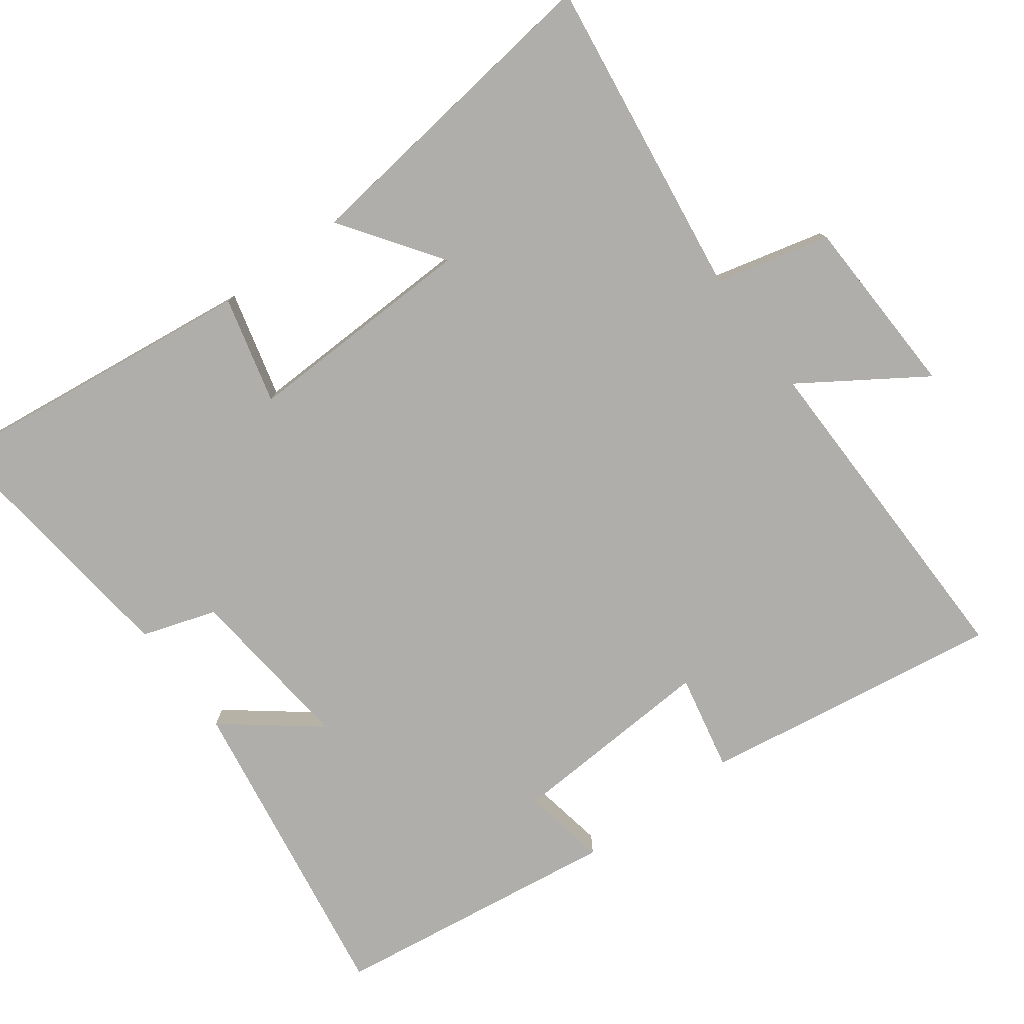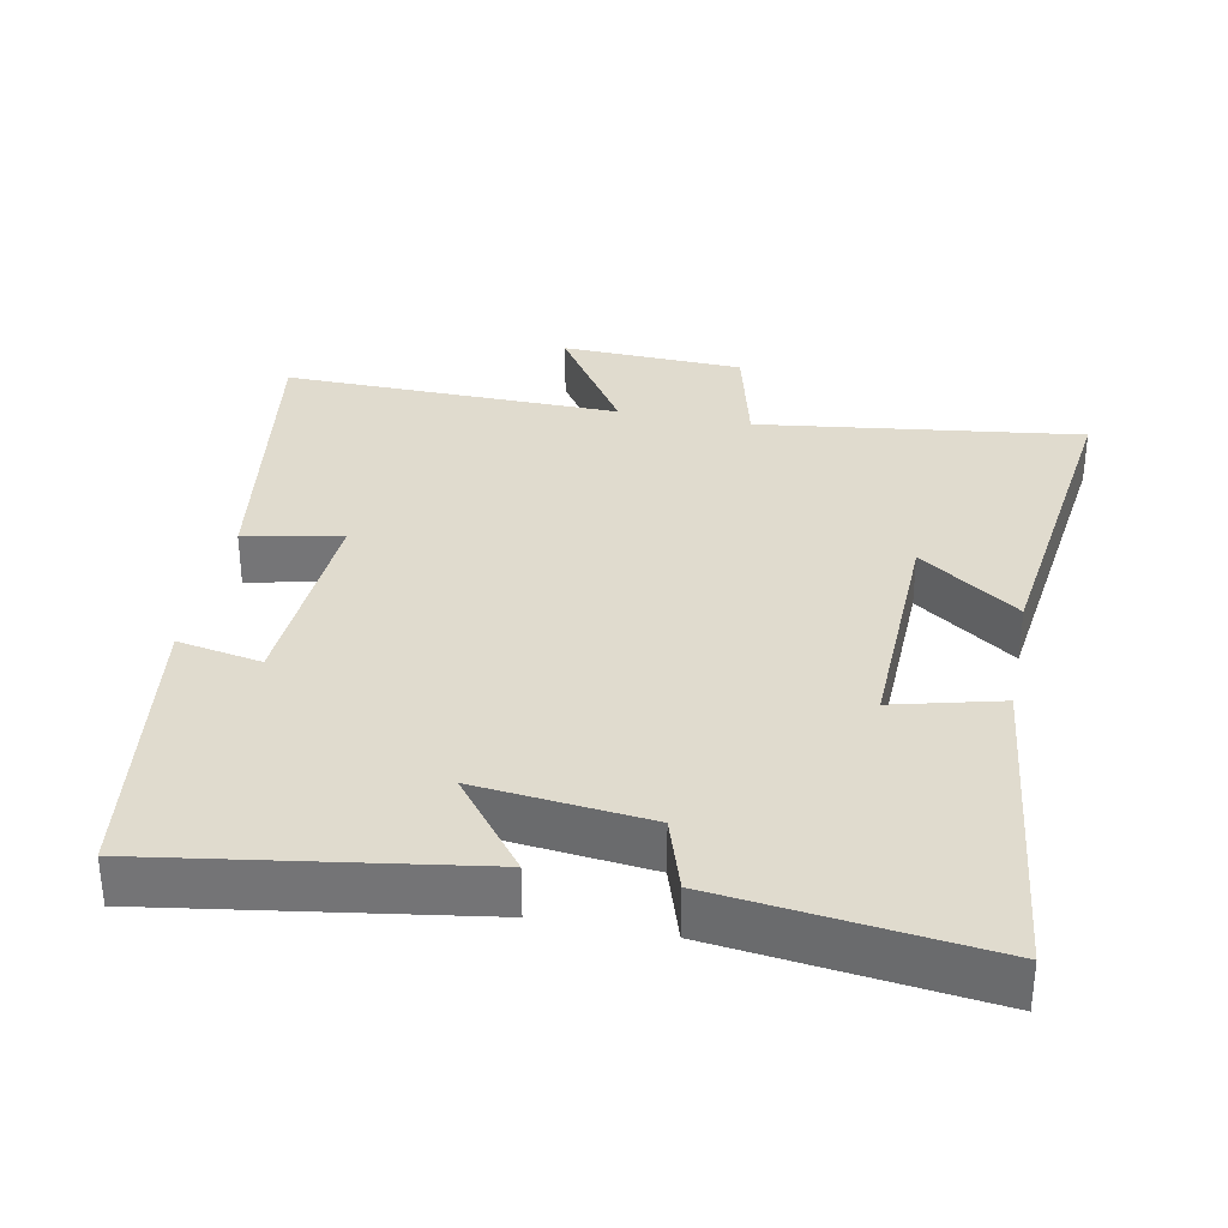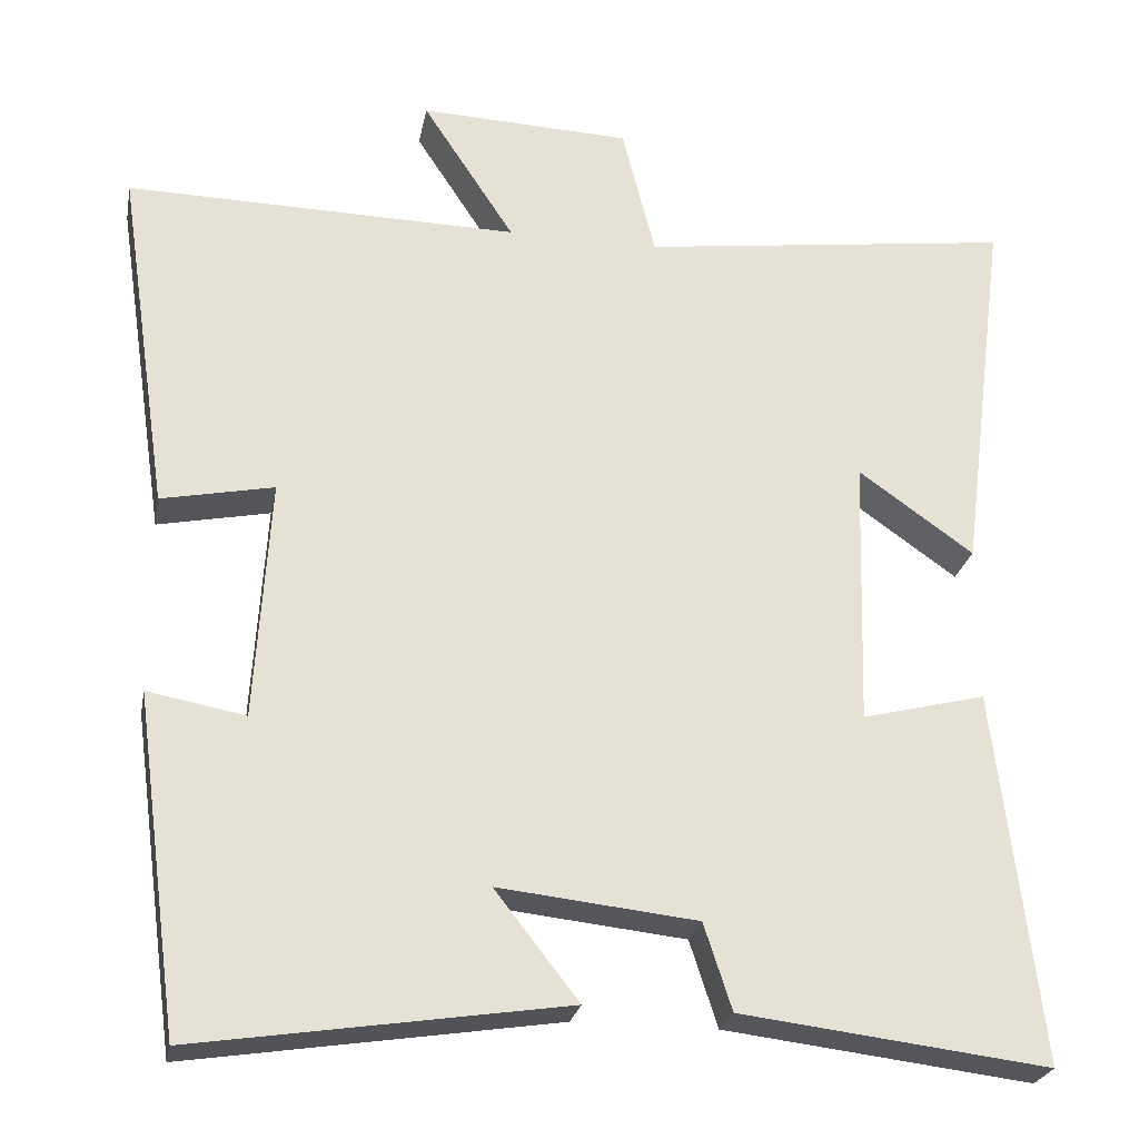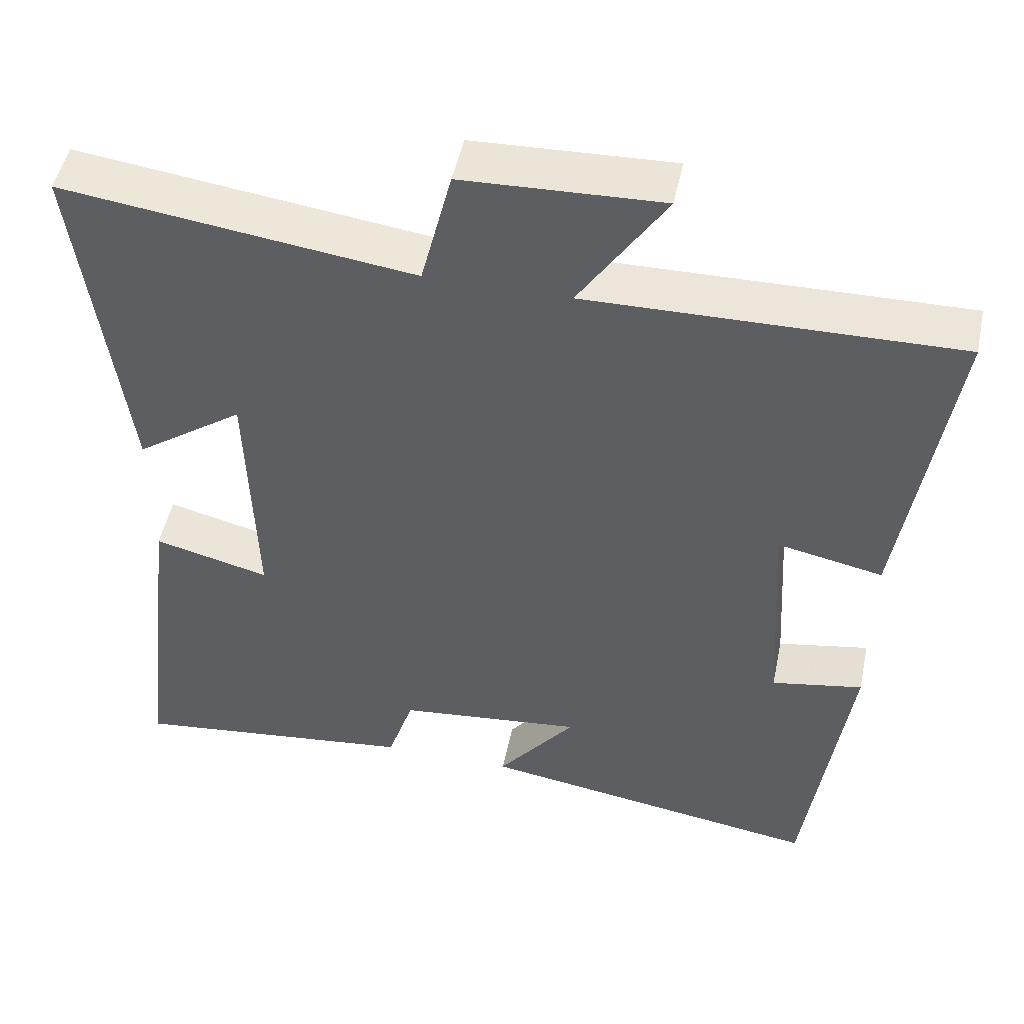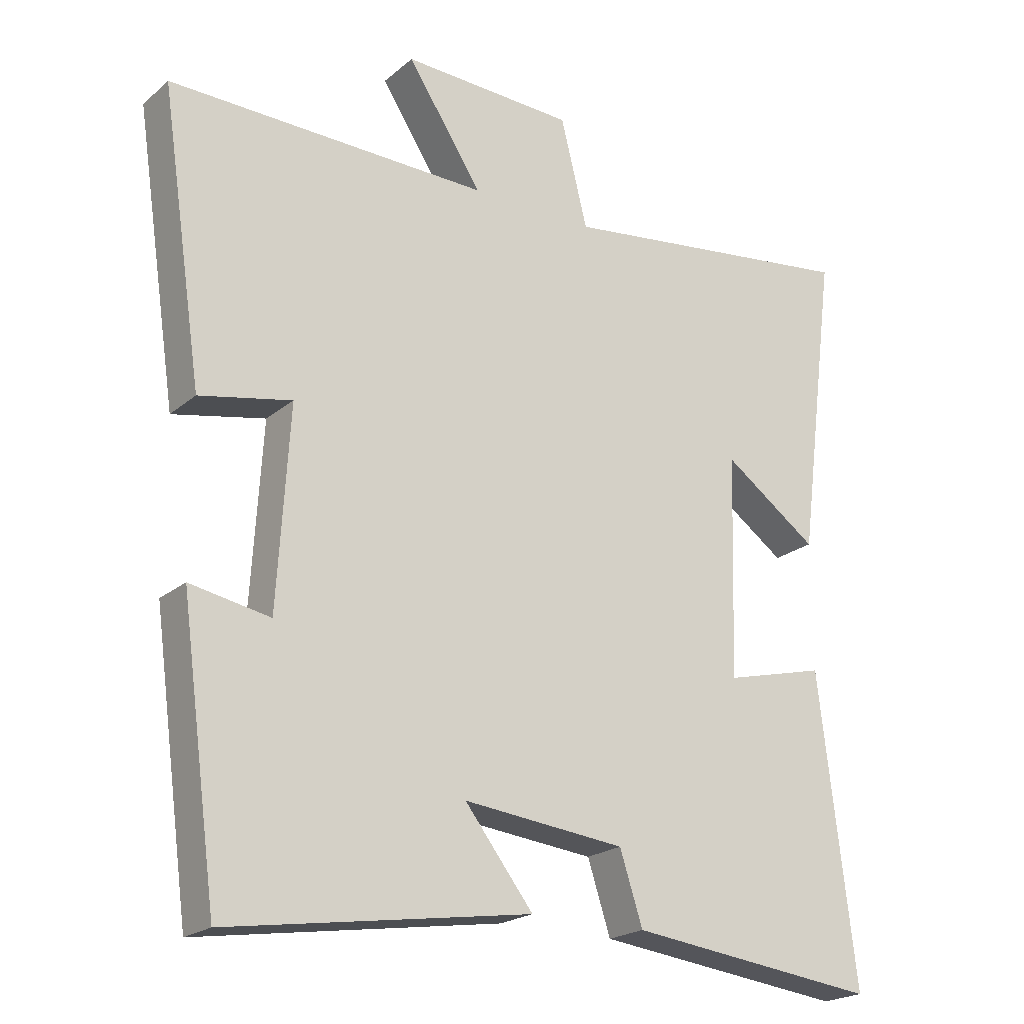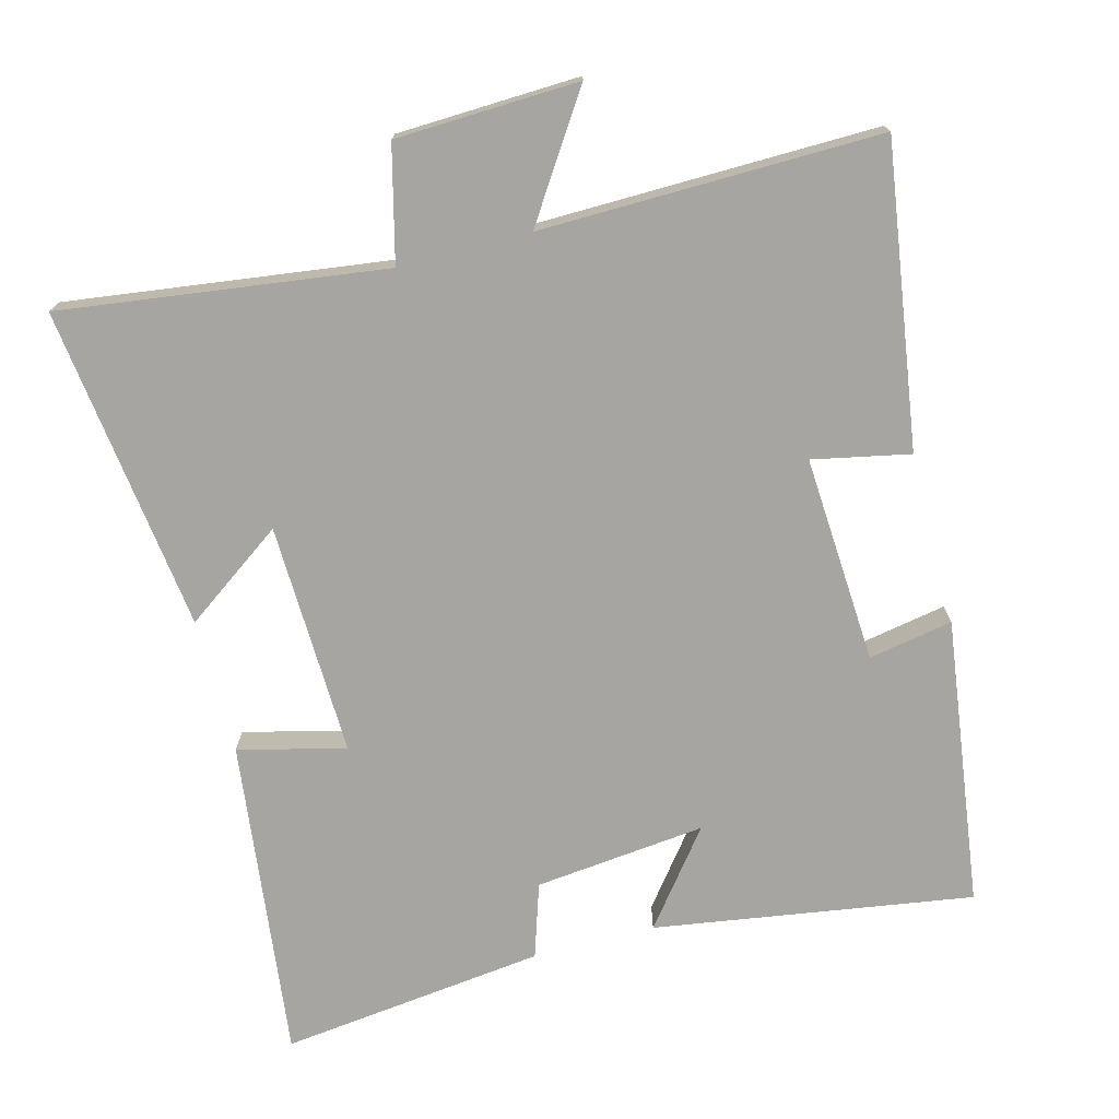
<metadata>
{"format":"obj","ext":"obj","renderer":"f3d","projection":"perspective","resolution":1024,"background":"white","views":[{"elev":-77.7,"azim":-53.7,"up":"+Y"},{"elev":33.5,"azim":-168.9,"up":"+Y"},{"elev":-25.3,"azim":169.3,"up":"+Z"},{"elev":49.2,"azim":11.8,"up":"+Z"},{"elev":-21.3,"azim":145.2,"up":"+Z"},{"elev":-73.7,"azim":14.7,"up":"+Y"}]}
</metadata>
<code>
v 0.445 0.07 -0.569
v -0.005 0.07 -0.5
v 0.097 0.07 -0.369
v -0.145 0.07 -0.395
v -0.179 0.07 -0.5
v -0.554 0.07 -0.545
v -0.5 0.07 -0.091
v -0.349 0.07 -0.129
v -0.359 0.07 0.201
v -0.5 0.07 0.101
v -0.559 0.07 0.56
v -0.102 0.07 0.5
v -0.062 0.07 0.661
v 0.196 0.07 0.671
v 0.084 0.07 0.5
v 0.563 0.07 0.508
v 0.5 0.07 0.083
v 0.363 0.07 0.111
v 0.381 0.07 -0.183
v 0.5 0.07 -0.161
v 0.445 0 -0.569
v -0.005 0 -0.5
v 0.097 0 -0.369
v -0.145 0 -0.395
v -0.179 0 -0.5
v -0.554 0 -0.545
v -0.5 0 -0.091
v -0.349 0 -0.129
v -0.359 0 0.201
v -0.5 0 0.101
v -0.559 0 0.56
v -0.102 0 0.5
v -0.062 0 0.661
v 0.196 0 0.671
v 0.084 0 0.5
v 0.563 0 0.508
v 0.5 0 0.083
v 0.363 0 0.111
v 0.381 0 -0.183
v 0.5 0 -0.161
f 1 2 3
f 20 1 3
f 19 20 3
f 18 19 3 4
f 15 16 17 18
f 15 18 4
f 12 13 14 15
f 12 15 4 5
f 9 10 11 12
f 8 9 12 5
f 5 6 7 8
f 23 22 21
f 23 21 40
f 23 40 39
f 24 23 39 38
f 38 37 36 35
f 24 38 35
f 35 34 33 32
f 25 24 35 32
f 32 31 30 29
f 25 32 29 28
f 28 27 26 25
f 1 21 22 2
f 2 22 23 3
f 3 23 24 4
f 4 24 25 5
f 5 25 26 6
f 6 26 27 7
f 7 27 28 8
f 8 28 29 9
f 9 29 30 10
f 10 30 31 11
f 11 31 32 12
f 12 32 33 13
f 13 33 34 14
f 14 34 35 15
f 15 35 36 16
f 16 36 37 17
f 17 37 38 18
f 18 38 39 19
f 19 39 40 20
f 20 40 21 1

</code>
